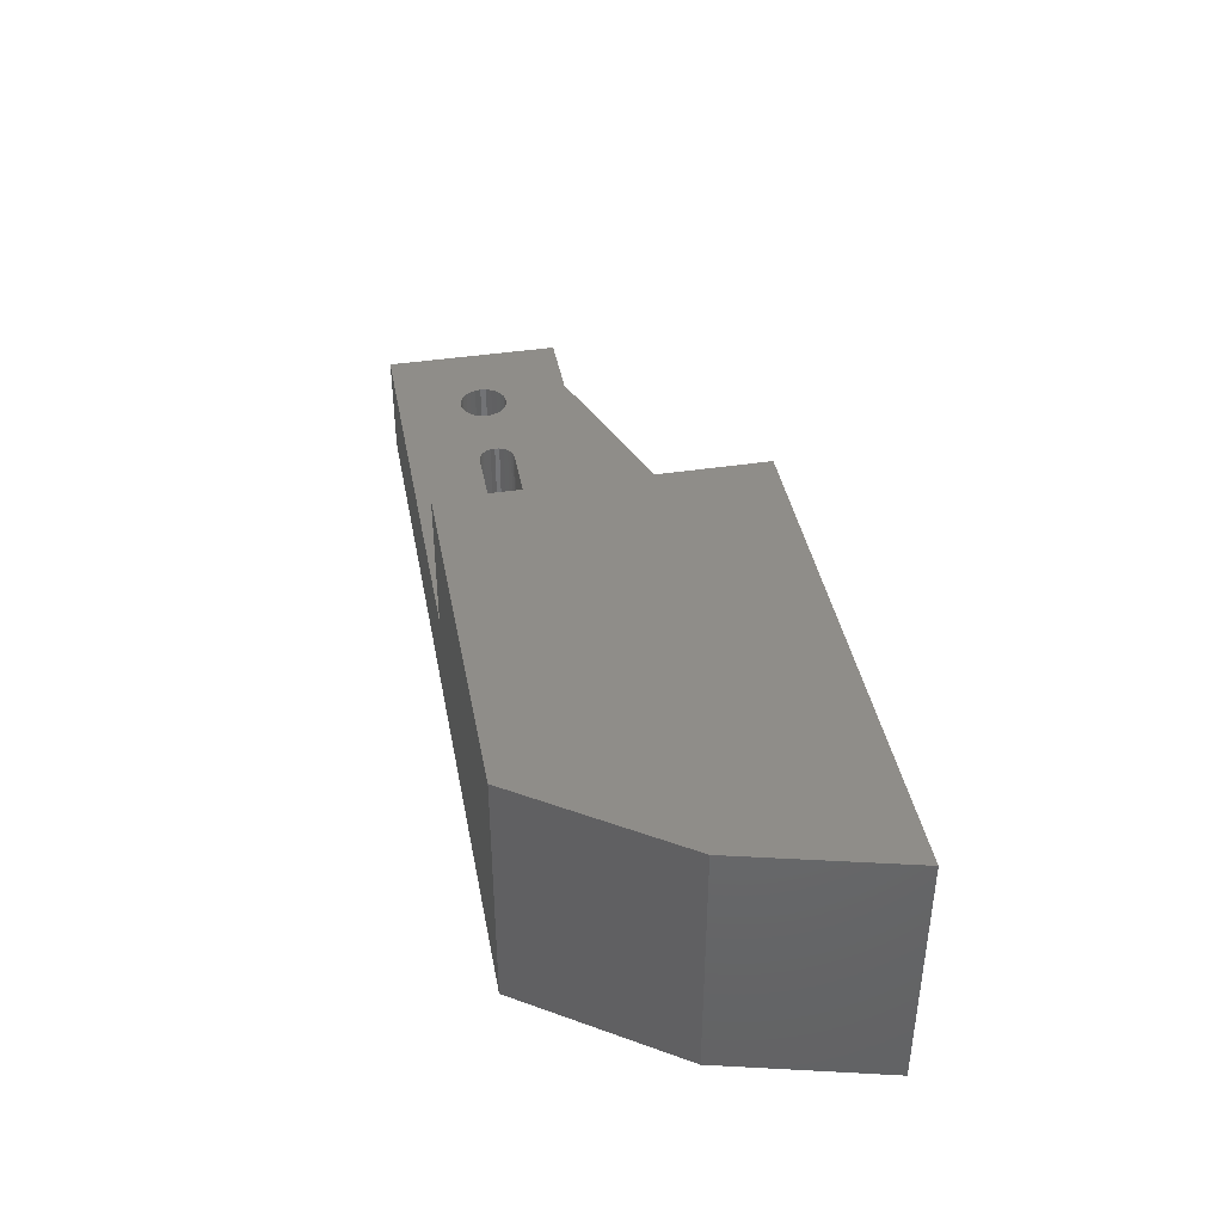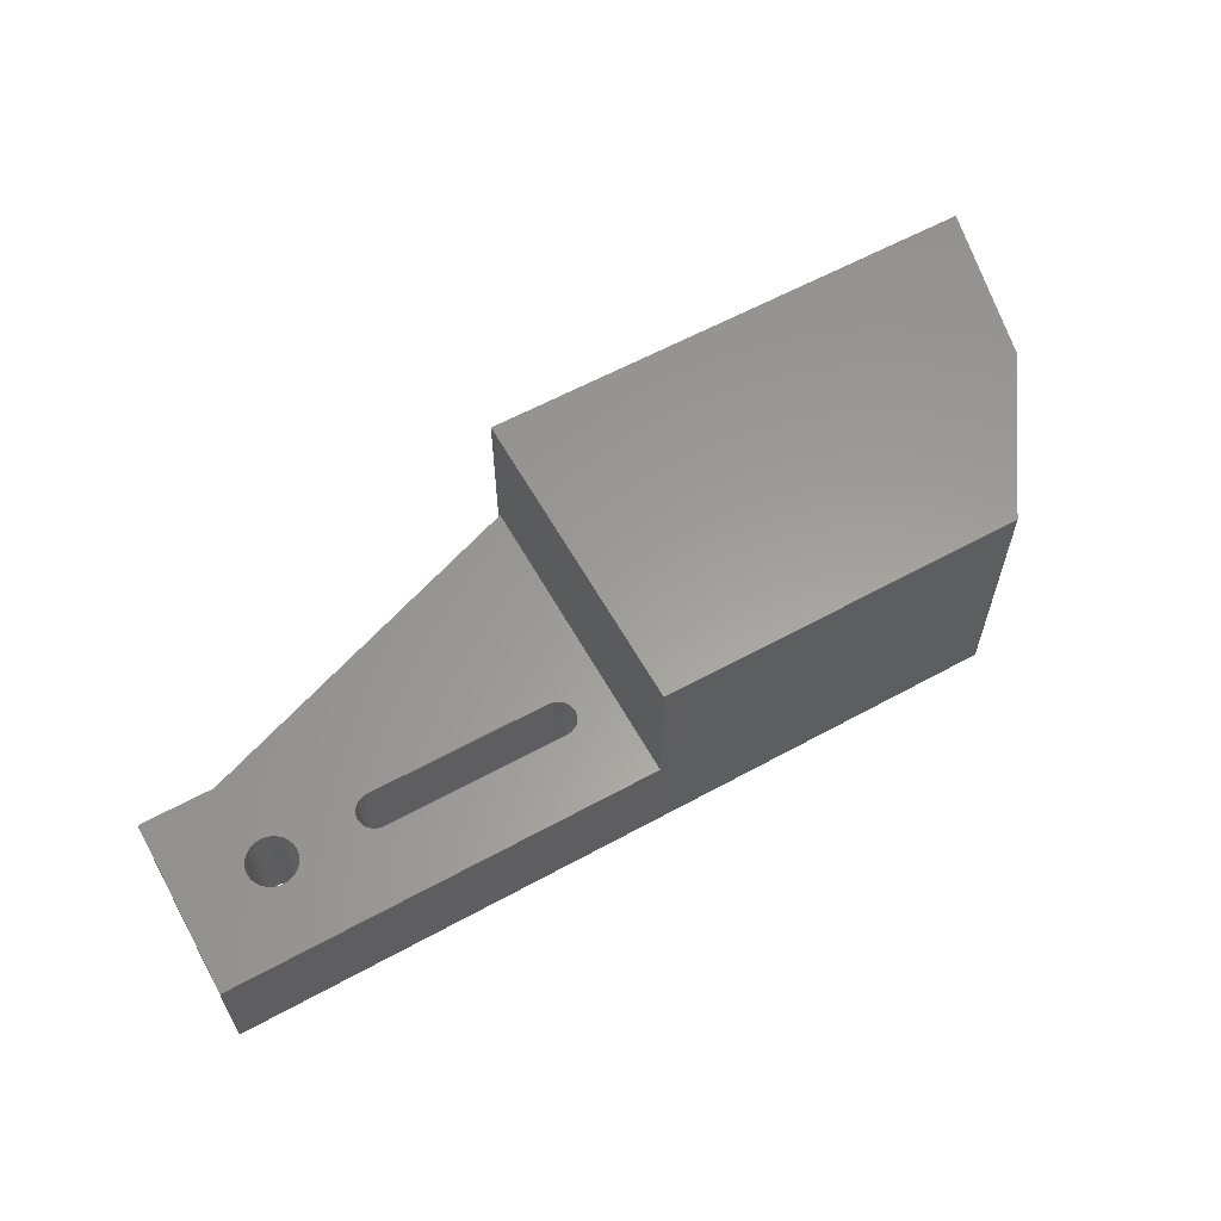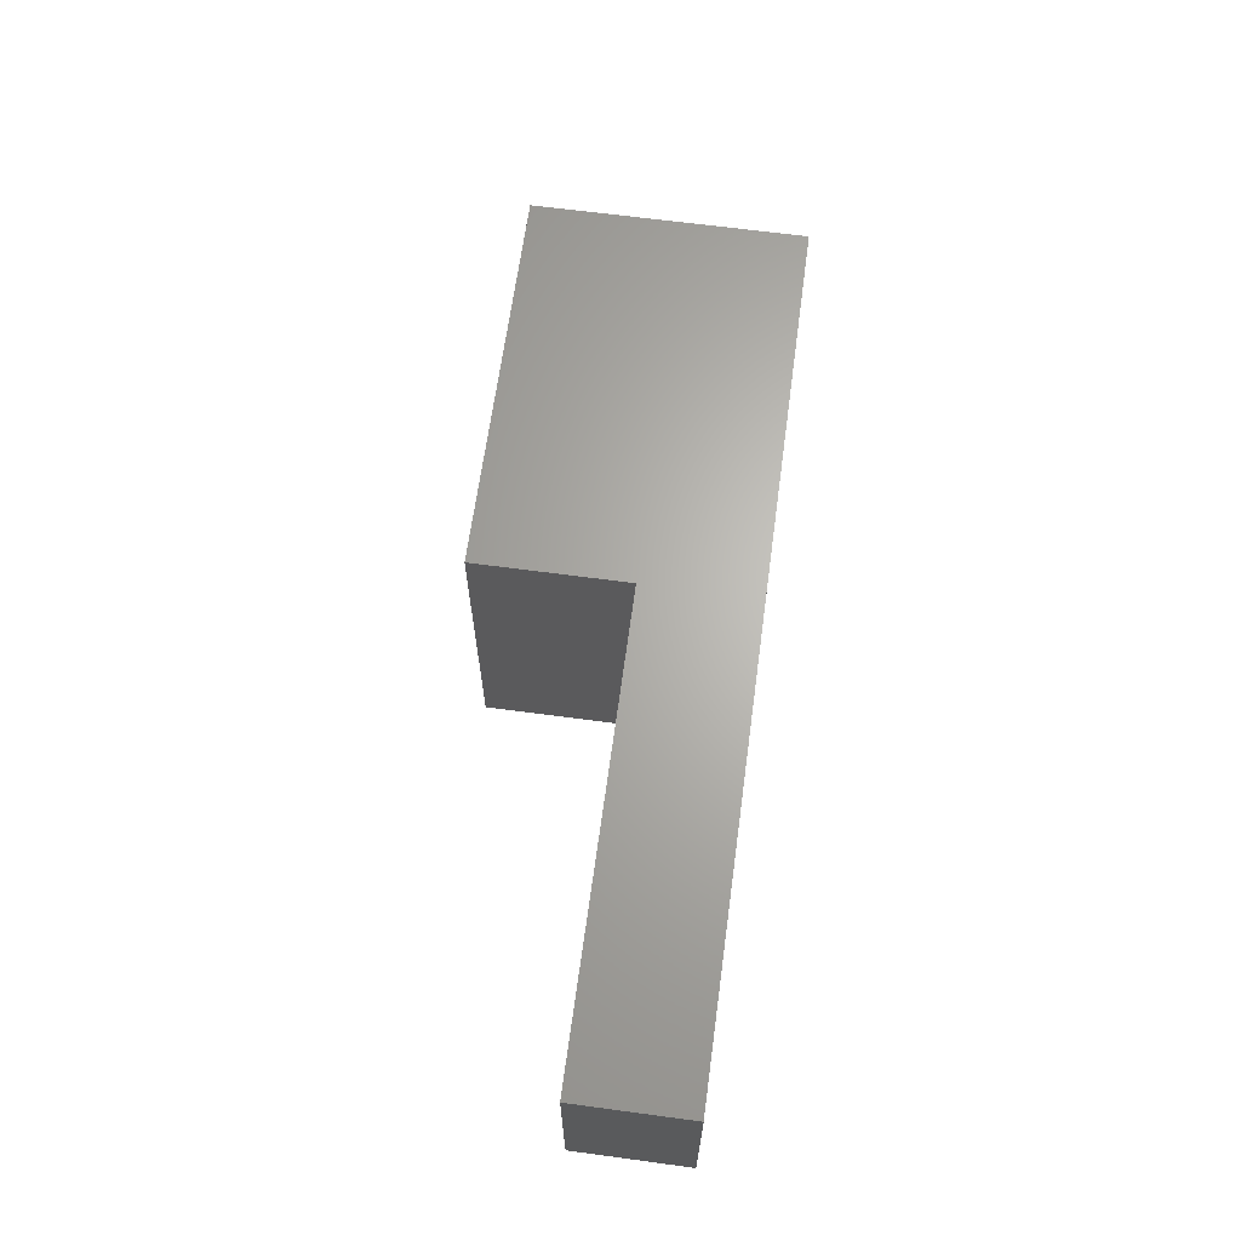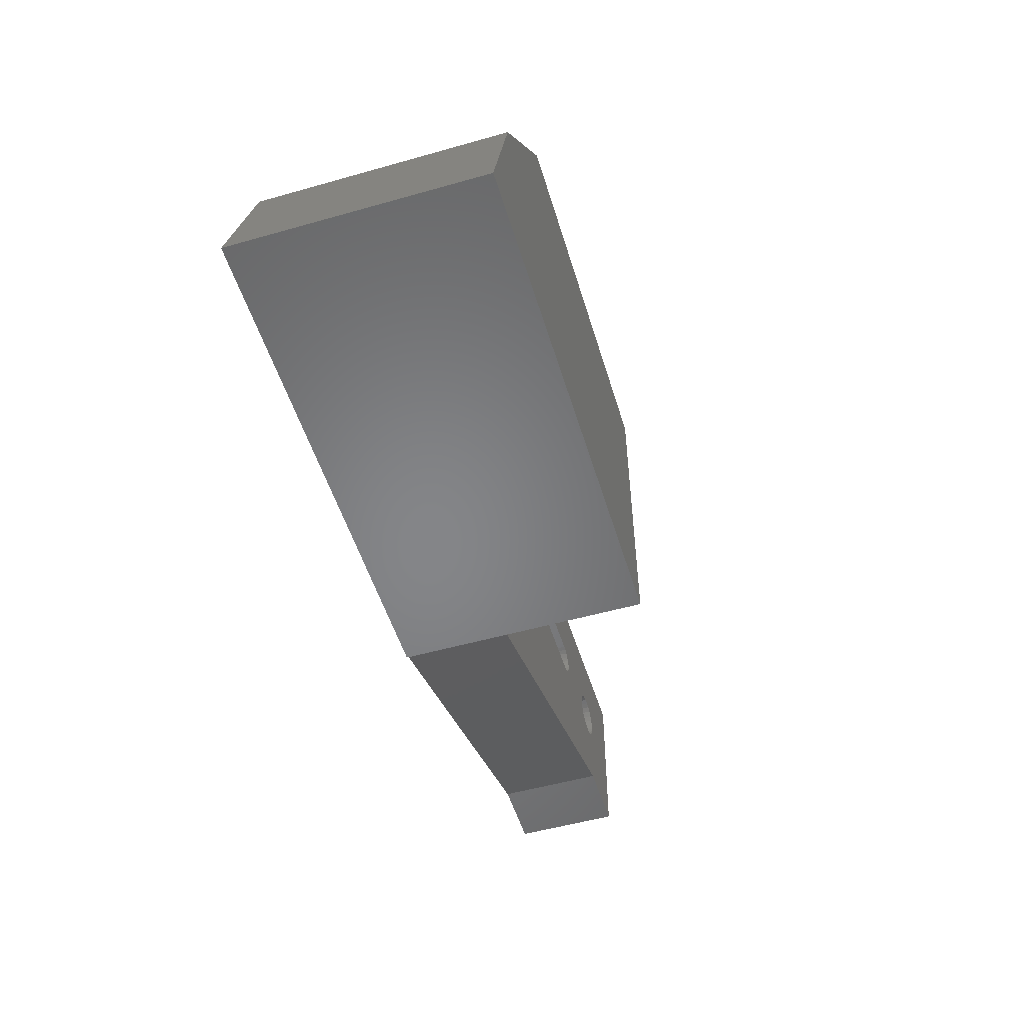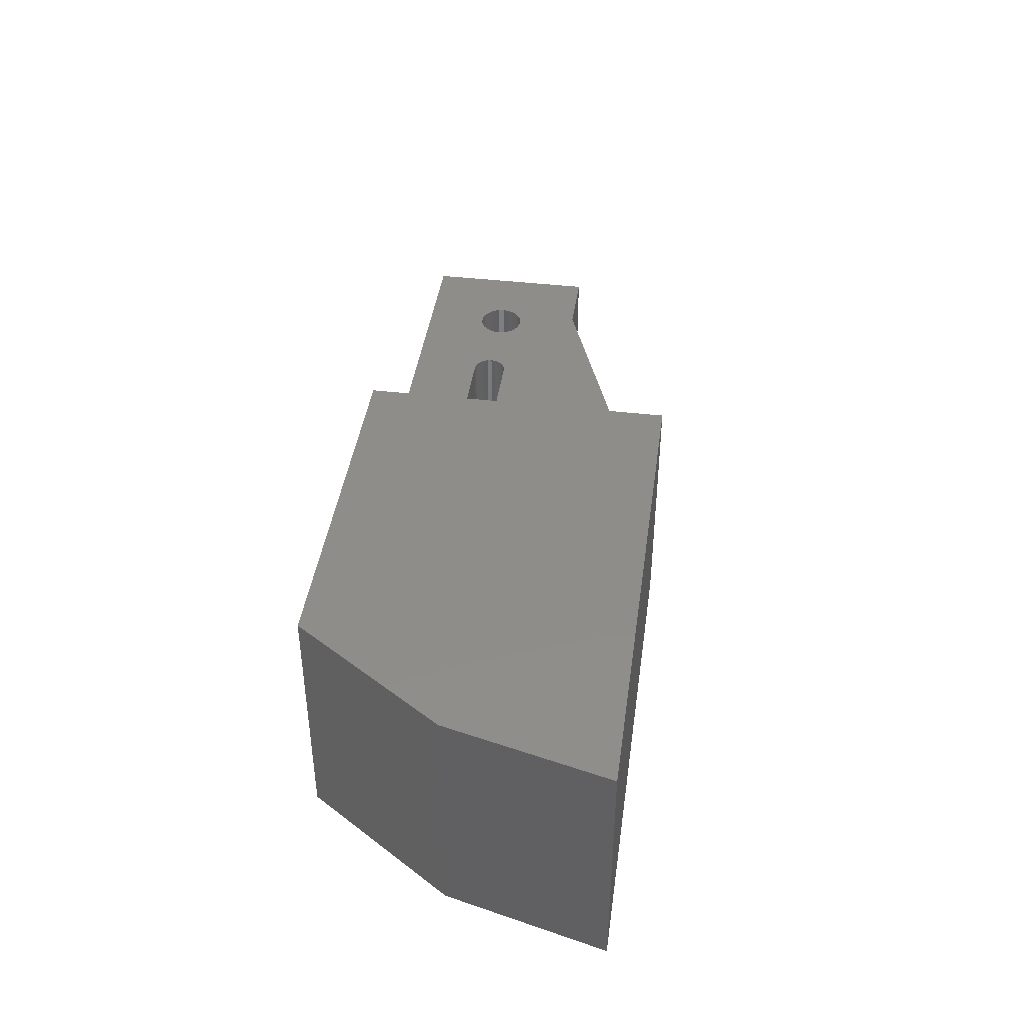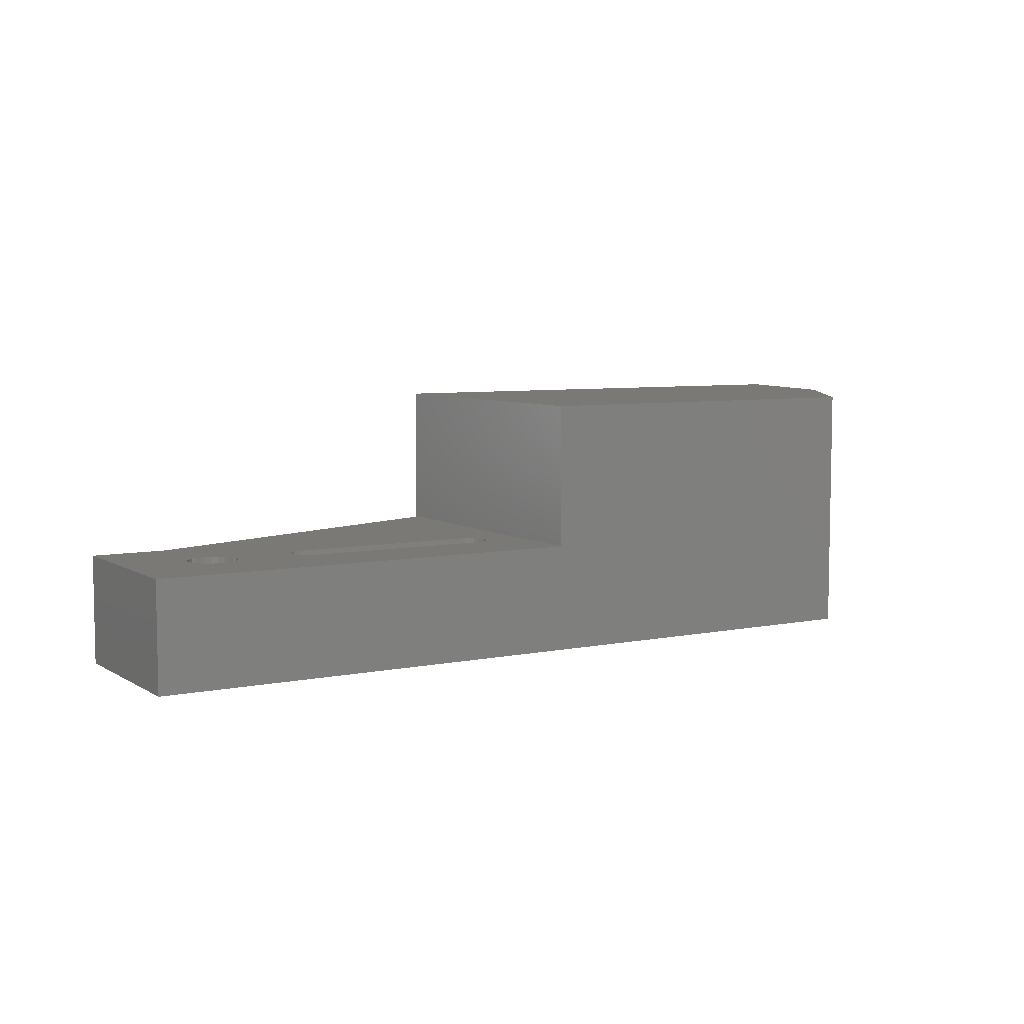
<metadata>
{"format":"stl","ext":"stl","renderer":"f3d","projection":"perspective","resolution":1024,"background":"white","views":[{"elev":40.8,"azim":-100.6,"up":"+Z"},{"elev":60.5,"azim":150.8,"up":"+Z"},{"elev":65.3,"azim":97.7,"up":"+Y"},{"elev":-52.7,"azim":-73.1,"up":"+Y"},{"elev":41.9,"azim":-82.0,"up":"+Z"},{"elev":6.5,"azim":148.9,"up":"+Z"}]}
</metadata>
<code>
# stl→obj: 122 verts, 248 faces
v -16.9 42.3 49.5
v -61.09 42.3 49.5
v -16.9 42.3 55.5
v -41 42.3 55.5
v -61.09 42.3 63.5
v -41 42.3 63.5
v -21 32.3 55.5
v -41 25.02 55.5
v -21 32.3 49.5
v -41 25.02 49.5
v -41 24.8 63.5
v -41 24.8 49.5
v -16.9 32.3 49.5
v -16.9 32.3 55.5
v -21.74 35.96 55.5
v -22.06 35.96 55.5
v -22.38 36.04 55.5
v -22.67 36.19 55.5
v -27.54 36.3 55.5
v -37.86 36.3 55.5
v -38.12 36.33 55.5
v -38.36 36.43 55.5
v -38.57 36.59 55.5
v -38.73 36.8 55.5
v -38.83 37.04 55.5
v -38.86 37.3 55.5
v -38.83 37.56 55.5
v -38.73 37.8 55.5
v -38.57 38.01 55.5
v -38.36 38.17 55.5
v -38.12 38.27 55.5
v -37.86 38.3 55.5
v -27.54 38.3 55.5
v -22.67 38.41 55.5
v -22.38 38.56 55.5
v -22.06 38.64 55.5
v -21.74 38.64 55.5
v -21.42 38.56 55.5
v -21.13 38.41 55.5
v -20.89 38.2 55.5
v -20.7 37.93 55.5
v -20.59 37.62 55.5
v -20.55 37.3 55.5
v -20.59 36.98 55.5
v -20.7 36.67 55.5
v -20.89 36.4 55.5
v -21.13 36.19 55.5
v -21.42 36.04 55.5
v -27.04 36.43 55.5
v -27.28 36.33 55.5
v -22.91 36.4 55.5
v -26.58 37.04 55.5
v -26.68 36.8 55.5
v -23.21 36.98 55.5
v -26.84 36.59 55.5
v -23.1 36.67 55.5
v -26.84 38.01 55.5
v -26.68 37.8 55.5
v -23.1 37.93 55.5
v -26.58 37.56 55.5
v -23.21 37.62 55.5
v -26.54 37.3 55.5
v -23.25 37.3 55.5
v -27.28 38.27 55.5
v -27.04 38.17 55.5
v -22.91 38.2 55.5
v -66.83 33.89 49.5
v -38.12 36.33 49.5
v -37.86 36.3 49.5
v -21.74 38.64 49.5
v -22.06 38.64 49.5
v -22.38 38.56 49.5
v -22.67 38.41 49.5
v -27.54 38.3 49.5
v -37.86 38.3 49.5
v -38.12 38.27 49.5
v -38.36 38.17 49.5
v -38.57 38.01 49.5
v -38.73 37.8 49.5
v -38.83 37.56 49.5
v -38.86 37.3 49.5
v -38.83 37.04 49.5
v -38.73 36.8 49.5
v -38.57 36.59 49.5
v -38.36 36.43 49.5
v -69.15 24.8 49.5
v -27.54 36.3 49.5
v -22.67 36.19 49.5
v -22.38 36.04 49.5
v -22.06 35.96 49.5
v -21.74 35.96 49.5
v -20.7 36.67 49.5
v -20.59 36.98 49.5
v -20.55 37.3 49.5
v -20.59 37.62 49.5
v -20.7 37.93 49.5
v -20.89 38.2 49.5
v -21.13 38.41 49.5
v -21.42 38.56 49.5
v -21.42 36.04 49.5
v -21.13 36.19 49.5
v -20.89 36.4 49.5
v -22.91 36.4 49.5
v -27.28 36.33 49.5
v -27.04 36.43 49.5
v -23.1 36.67 49.5
v -26.84 36.59 49.5
v -23.21 36.98 49.5
v -26.68 36.8 49.5
v -26.58 37.04 49.5
v -23.25 37.3 49.5
v -26.54 37.3 49.5
v -23.21 37.62 49.5
v -26.58 37.56 49.5
v -23.1 37.93 49.5
v -26.68 37.8 49.5
v -26.84 38.01 49.5
v -22.91 38.2 49.5
v -27.04 38.17 49.5
v -27.28 38.27 49.5
v -69.15 24.8 63.5
v -66.83 33.89 63.5
f 1 2 3
f 3 2 4
f 2 5 4
f 4 5 6
f 7 8 9
f 9 8 10
f 6 11 4
f 4 11 8
f 11 12 8
f 8 12 10
f 9 13 7
f 7 13 14
f 8 7 15
f 8 15 16
f 8 16 17
f 8 17 18
f 8 18 19
f 8 19 20
f 8 20 21
f 8 21 22
f 8 22 23
f 8 23 24
f 8 24 25
f 8 25 4
f 4 25 26
f 4 26 27
f 4 27 28
f 4 28 29
f 4 29 30
f 4 30 31
f 4 31 32
f 4 32 33
f 4 33 34
f 4 34 35
f 4 35 36
f 4 36 37
f 4 37 3
f 3 37 38
f 3 38 39
f 3 39 40
f 3 40 41
f 3 41 42
f 3 42 43
f 3 43 44
f 3 44 45
f 14 3 45
f 14 45 46
f 14 46 47
f 14 47 48
f 14 48 15
f 14 15 7
f 49 50 51
f 51 50 19
f 51 19 18
f 52 53 54
f 54 53 55
f 54 55 56
f 56 55 49
f 56 49 51
f 57 58 59
f 59 58 60
f 59 60 61
f 61 60 62
f 61 62 63
f 63 62 52
f 63 52 54
f 33 64 34
f 34 64 65
f 34 65 66
f 66 65 57
f 66 57 59
f 67 68 69
f 67 2 68
f 2 1 70
f 2 70 71
f 2 71 72
f 2 72 73
f 2 73 74
f 2 74 75
f 2 75 76
f 2 76 77
f 2 77 78
f 2 78 79
f 2 79 80
f 2 80 81
f 2 81 82
f 2 82 83
f 2 83 84
f 2 84 85
f 2 85 68
f 10 12 86
f 10 86 67
f 10 67 69
f 10 69 87
f 10 87 88
f 10 88 89
f 10 89 90
f 10 90 91
f 10 91 9
f 1 92 93
f 1 93 94
f 1 94 95
f 1 95 96
f 1 96 97
f 1 97 98
f 1 98 99
f 1 99 70
f 13 9 91
f 13 91 100
f 13 100 101
f 13 101 102
f 13 102 92
f 13 92 1
f 88 87 103
f 103 87 104
f 103 104 105
f 103 105 106
f 106 105 107
f 106 107 108
f 108 107 109
f 108 109 110
f 108 110 111
f 111 110 112
f 111 112 113
f 113 112 114
f 113 114 115
f 115 114 116
f 115 116 117
f 115 117 118
f 118 117 119
f 118 119 73
f 73 119 120
f 73 120 74
f 121 122 86
f 86 122 67
f 122 5 67
f 67 5 2
f 5 122 6
f 6 122 121
f 6 121 11
f 86 12 121
f 121 12 11
f 13 1 14
f 14 1 3
f 62 110 52
f 52 110 109
f 52 109 53
f 53 109 107
f 53 107 55
f 55 107 105
f 55 105 49
f 49 105 104
f 49 104 50
f 50 104 87
f 50 87 19
f 110 62 112
f 112 62 60
f 112 60 114
f 114 60 58
f 114 58 116
f 116 58 57
f 116 57 117
f 117 57 65
f 117 65 119
f 119 65 64
f 119 64 120
f 120 64 33
f 120 33 74
f 69 20 87
f 87 20 19
f 26 80 27
f 27 80 79
f 27 79 28
f 28 79 78
f 28 78 29
f 29 78 77
f 29 77 30
f 30 77 76
f 30 76 31
f 31 76 75
f 31 75 32
f 80 26 81
f 81 26 25
f 81 25 82
f 82 25 24
f 82 24 83
f 83 24 23
f 83 23 84
f 84 23 22
f 84 22 85
f 85 22 21
f 85 21 68
f 68 21 20
f 68 20 69
f 74 33 75
f 75 33 32
f 16 89 17
f 17 89 88
f 17 88 18
f 18 88 103
f 18 103 51
f 51 103 106
f 51 106 56
f 56 106 108
f 56 108 54
f 54 108 111
f 54 111 63
f 89 16 90
f 90 16 15
f 90 15 91
f 91 15 48
f 91 48 100
f 100 48 47
f 100 47 101
f 101 47 46
f 101 46 102
f 102 46 45
f 102 45 92
f 92 45 44
f 92 44 93
f 93 44 43
f 93 43 94
f 37 99 38
f 38 99 98
f 38 98 39
f 39 98 97
f 39 97 40
f 40 97 96
f 40 96 41
f 41 96 95
f 41 95 42
f 42 95 94
f 42 94 43
f 99 37 70
f 70 37 36
f 70 36 71
f 71 36 35
f 71 35 72
f 72 35 34
f 72 34 73
f 73 34 66
f 73 66 118
f 118 66 59
f 118 59 115
f 115 59 61
f 115 61 113
f 113 61 63
f 113 63 111

</code>
